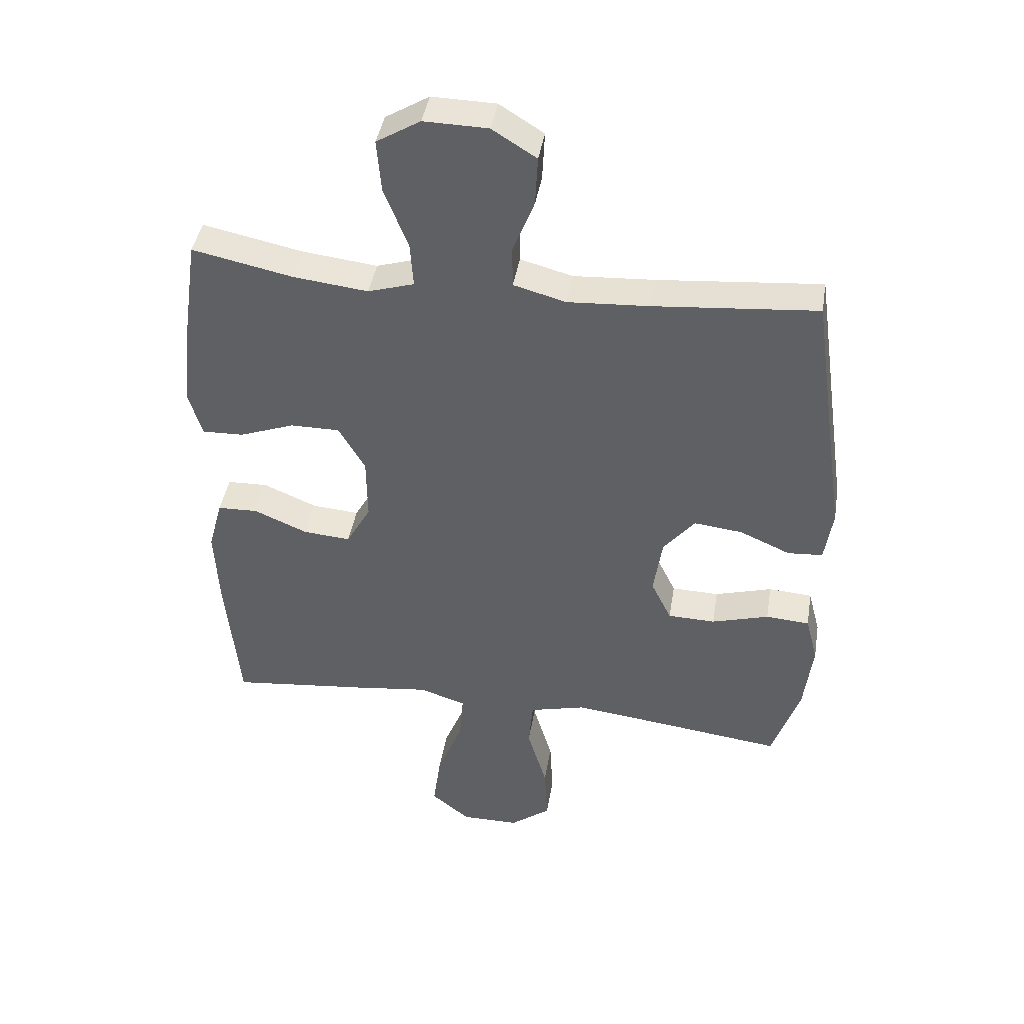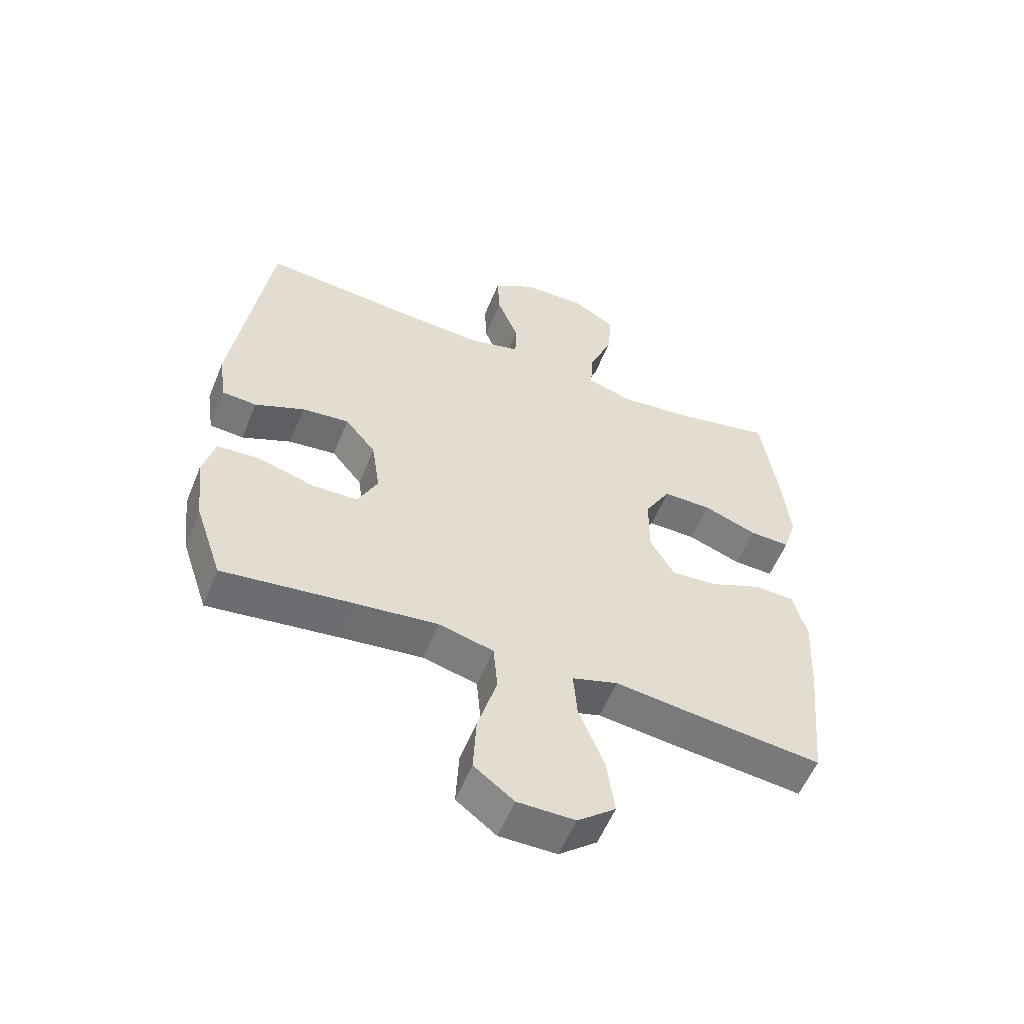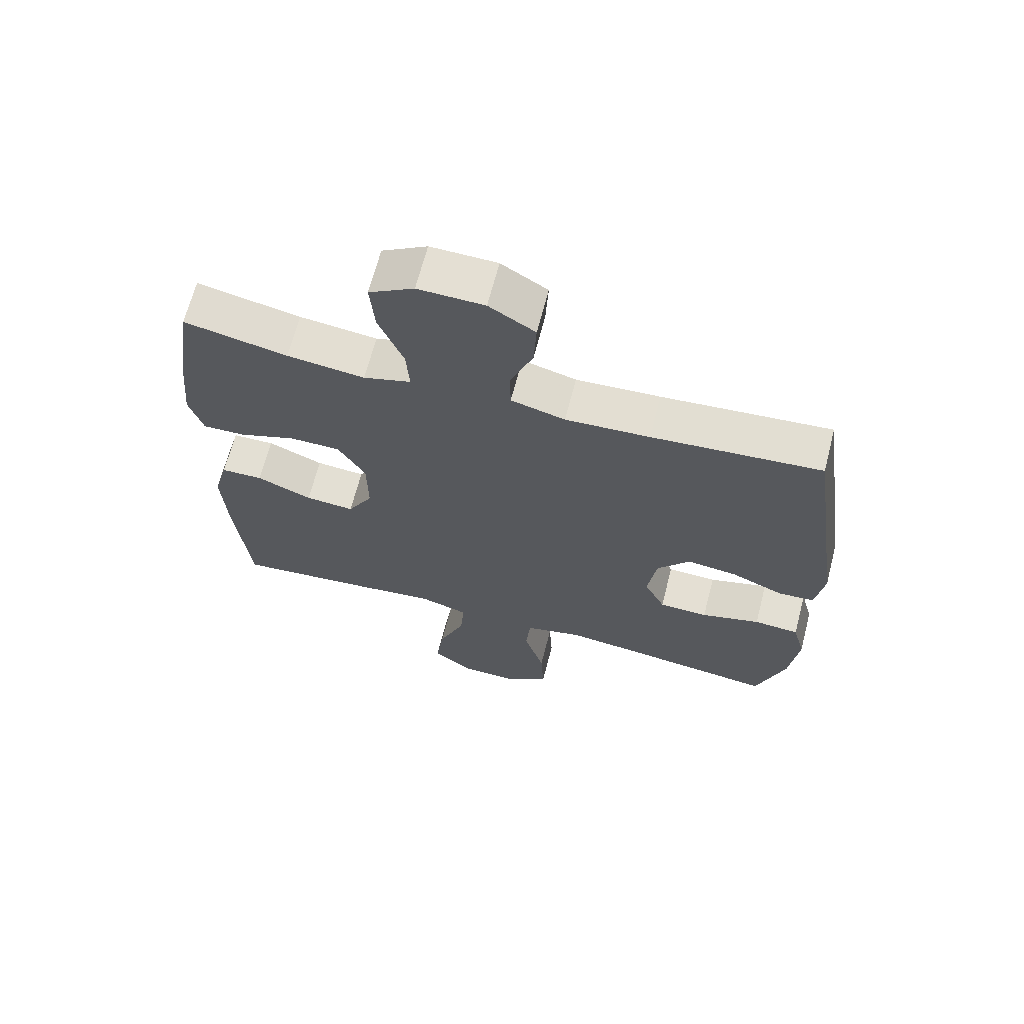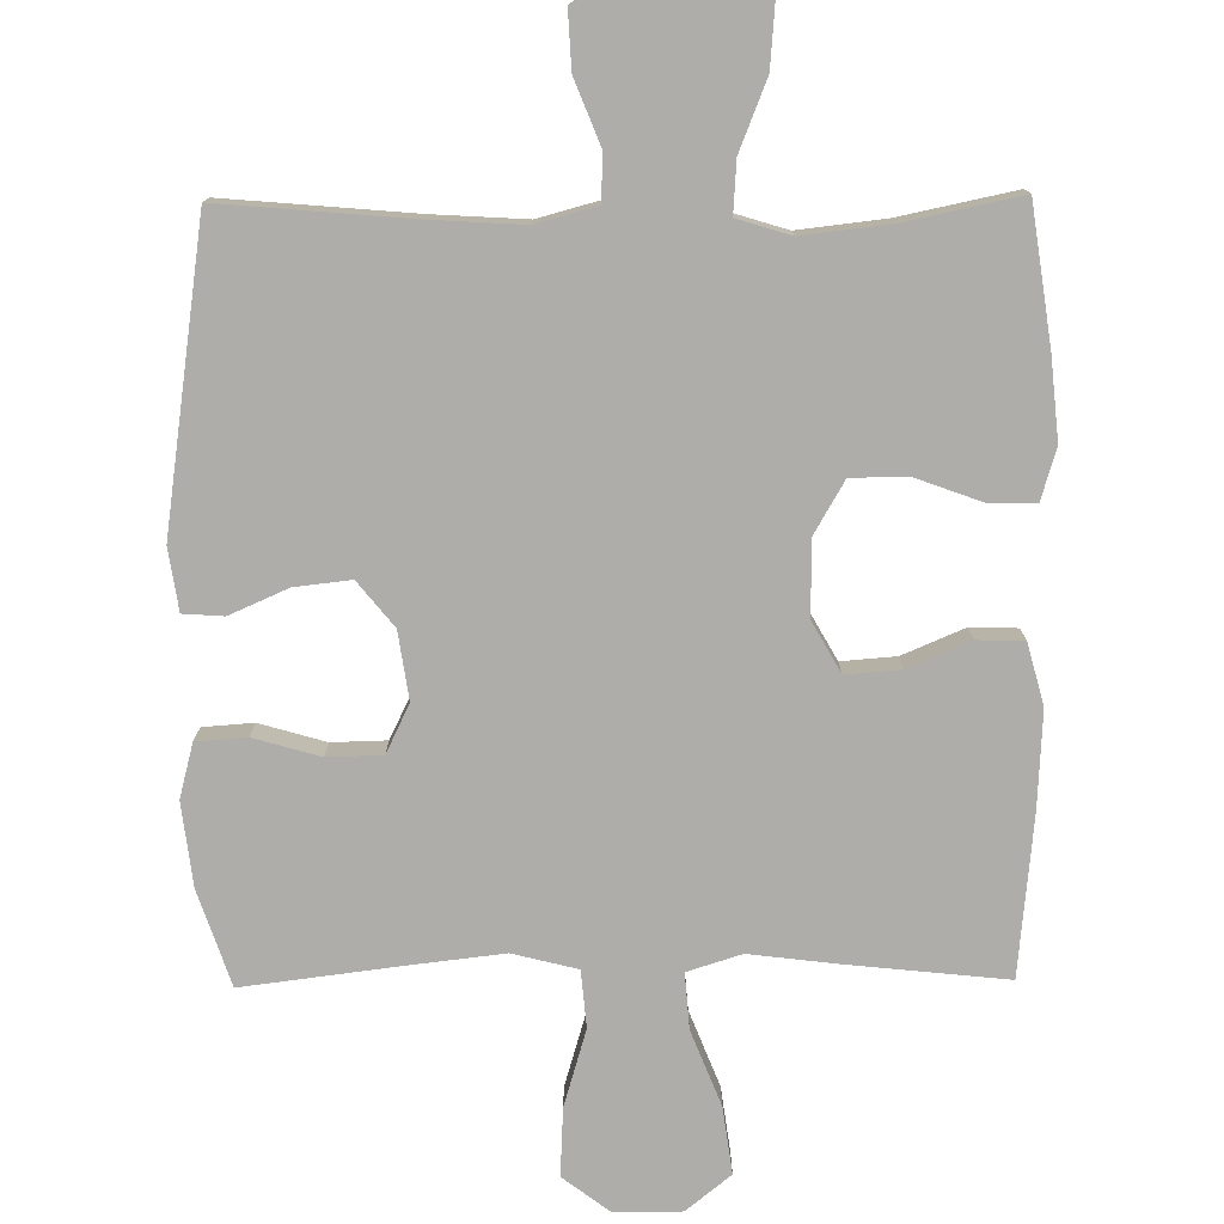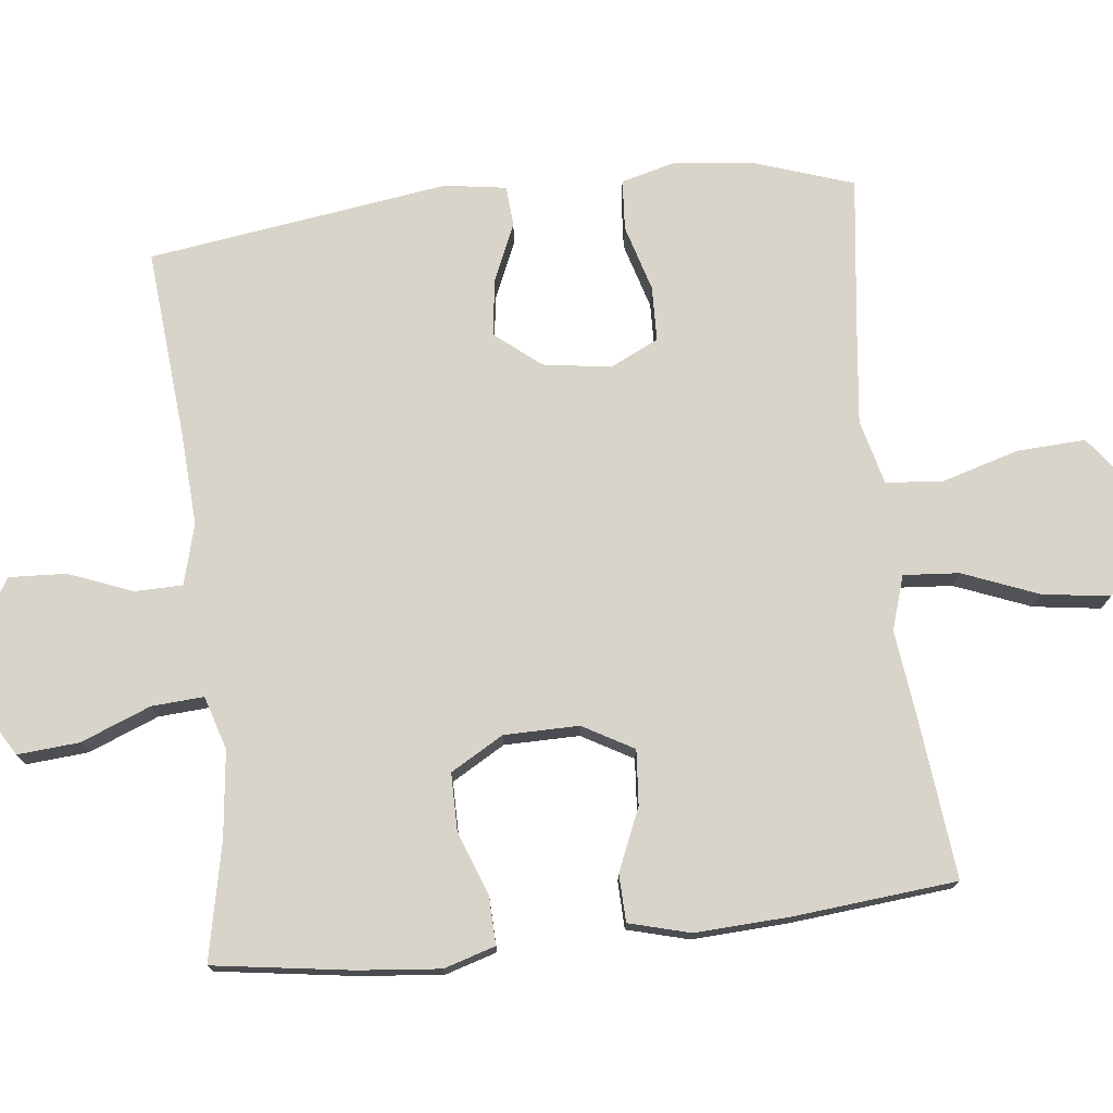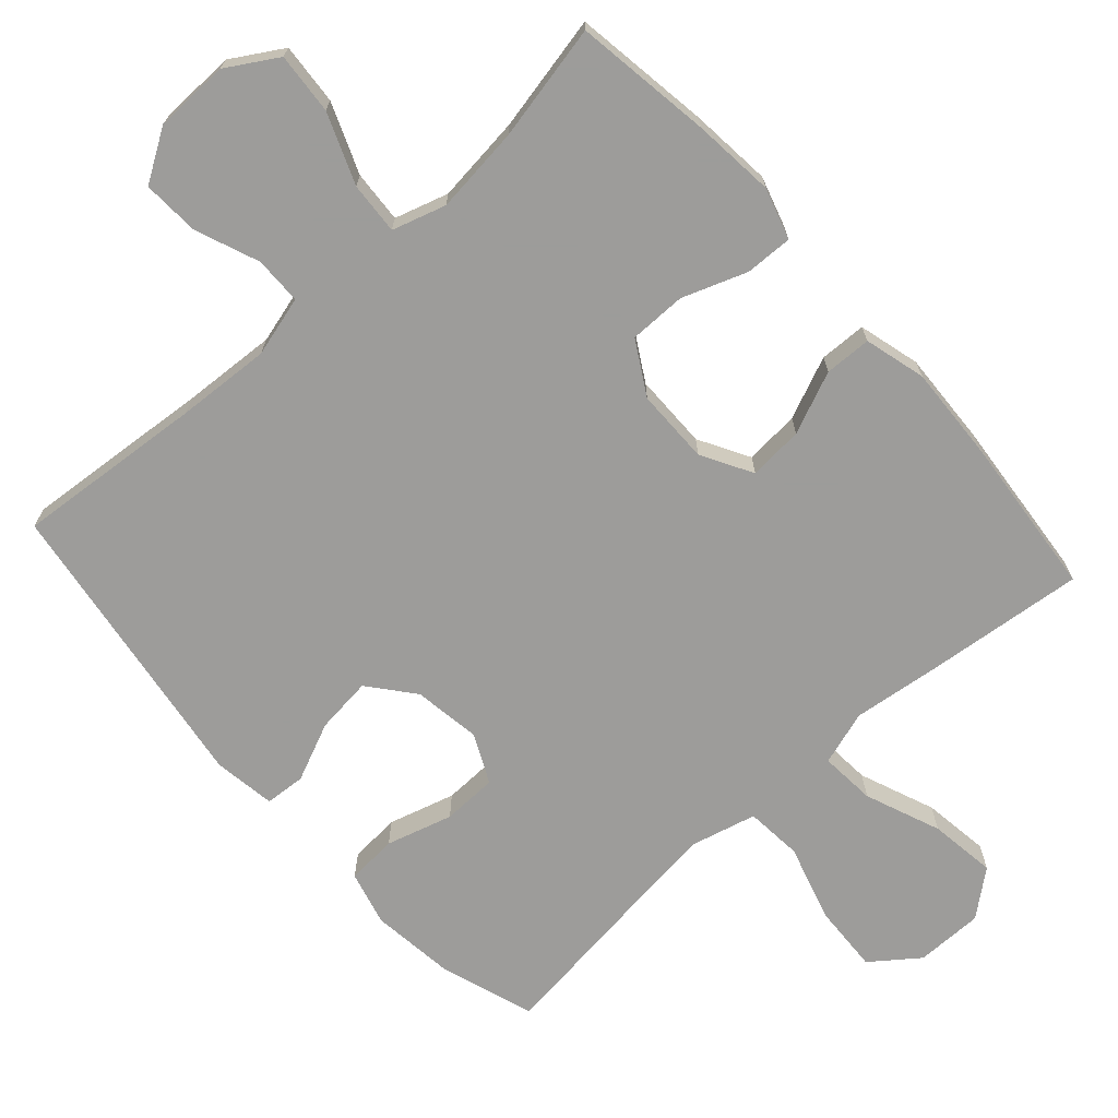
<metadata>
{"format":"obj","ext":"obj","renderer":"f3d","projection":"perspective","resolution":1024,"background":"white","views":[{"elev":42.2,"azim":-170.7,"up":"+Z"},{"elev":-56.3,"azim":-22.0,"up":"+Z"},{"elev":66.8,"azim":-165.5,"up":"+Z"},{"elev":-77.1,"azim":0.6,"up":"+Y"},{"elev":75.0,"azim":83.6,"up":"+Y"},{"elev":-70.0,"azim":41.9,"up":"+Y"}]}
</metadata>
<code>
v -0.5 0.07 -0.5
v -0.545 0.07 -0.366
v -0.559 0.07 -0.249
v -0.539 0.07 -0.173
v -0.468 0.07 -0.168
v -0.375 0.07 -0.195
v -0.298 0.07 -0.193
v -0.265 0.07 -0.125
v -0.279 0.07 -0.03
v -0.33 0.07 0.033
v -0.409 0.07 0.024
v -0.491 0.07 -0.012
v -0.548 0.07 -0.008
v -0.561 0.07 0.079
v -0.5 0.07 0.5
v -0.235 0.07 0.477
v -0.103 0.07 0.469
v -0.018 0.07 0.492
v -0.017 0.07 0.559
v -0.052 0.07 0.648
v -0.056 0.07 0.728
v 0.016 0.07 0.773
v 0.12 0.07 0.775
v 0.191 0.07 0.732
v 0.184 0.07 0.646
v 0.145 0.07 0.548
v 0.14 0.07 0.475
v 0.215 0.07 0.452
v 0.337 0.07 0.466
v 0.5 0.07 0.5
v 0.528 0.07 0.307
v 0.539 0.07 0.192
v 0.517 0.07 0.12
v 0.45 0.07 0.122
v 0.36 0.07 0.155
v 0.28 0.07 0.155
v 0.237 0.07 0.081
v 0.236 0.07 -0.024
v 0.276 0.07 -0.095
v 0.353 0.07 -0.089
v 0.44 0.07 -0.052
v 0.506 0.07 -0.054
v 0.529 0.07 -0.14
v 0.522 0.07 -0.274
v 0.5 0.07 -0.5
v 0.275 0.07 -0.476
v 0.153 0.07 -0.461
v 0.077 0.07 -0.485
v 0.083 0.07 -0.563
v 0.125 0.07 -0.669
v 0.138 0.07 -0.763
v 0.075 0.07 -0.814
v -0.02 0.07 -0.814
v -0.086 0.07 -0.764
v -0.081 0.07 -0.668
v -0.049 0.07 -0.56
v -0.056 0.07 -0.48
v -0.147 0.07 -0.457
v -0.285 0.07 -0.473
v -0.5 0 -0.5
v -0.545 0 -0.366
v -0.559 0 -0.249
v -0.539 0 -0.173
v -0.468 0 -0.168
v -0.375 0 -0.195
v -0.298 0 -0.193
v -0.265 0 -0.125
v -0.279 0 -0.03
v -0.33 0 0.033
v -0.409 0 0.024
v -0.491 0 -0.012
v -0.548 0 -0.008
v -0.561 0 0.079
v -0.5 0 0.5
v -0.235 0 0.477
v -0.103 0 0.469
v -0.018 0 0.492
v -0.017 0 0.559
v -0.052 0 0.648
v -0.056 0 0.728
v 0.016 0 0.773
v 0.12 0 0.775
v 0.191 0 0.732
v 0.184 0 0.646
v 0.145 0 0.548
v 0.14 0 0.475
v 0.215 0 0.452
v 0.337 0 0.466
v 0.5 0 0.5
v 0.528 0 0.307
v 0.539 0 0.192
v 0.517 0 0.12
v 0.45 0 0.122
v 0.36 0 0.155
v 0.28 0 0.155
v 0.237 0 0.081
v 0.236 0 -0.024
v 0.276 0 -0.095
v 0.353 0 -0.089
v 0.44 0 -0.052
v 0.506 0 -0.054
v 0.529 0 -0.14
v 0.522 0 -0.274
v 0.5 0 -0.5
v 0.275 0 -0.476
v 0.153 0 -0.461
v 0.077 0 -0.485
v 0.083 0 -0.563
v 0.125 0 -0.669
v 0.138 0 -0.763
v 0.075 0 -0.814
v -0.02 0 -0.814
v -0.086 0 -0.764
v -0.081 0 -0.668
v -0.049 0 -0.56
v -0.056 0 -0.48
v -0.147 0 -0.457
v -0.285 0 -0.473
f 54 55 56
f 53 54 56
f 52 53 56
f 51 52 56
f 50 51 56
f 49 50 56
f 48 49 56 57
f 47 48 57 58
f 45 46 47
f 44 45 47
f 43 44 47
f 42 43 47
f 41 42 47
f 40 41 47
f 39 40 47 58
f 33 34 35
f 32 33 35
f 31 32 35
f 30 31 35
f 29 30 35
f 28 29 35 36
f 27 28 36 37
f 24 25 26
f 23 24 26
f 22 23 26
f 21 22 26
f 20 21 26
f 19 20 26
f 18 19 26 27
f 27 37 38
f 18 27 38
f 17 18 38
f 14 15 16
f 13 14 16
f 12 13 16
f 11 12 16
f 10 11 16 17
f 4 5 6
f 3 4 6
f 2 3 6
f 1 2 6
f 59 1 6
f 59 6 7
f 58 59 7 8
f 39 58 8 9
f 17 38 39
f 10 17 39
f 9 10 39
f 115 114 113
f 115 113 112
f 115 112 111
f 115 111 110
f 115 110 109
f 115 109 108
f 116 115 108 107
f 117 116 107 106
f 106 105 104
f 106 104 103
f 106 103 102
f 106 102 101
f 106 101 100
f 106 100 99
f 117 106 99 98
f 94 93 92
f 94 92 91
f 94 91 90
f 94 90 89
f 94 89 88
f 95 94 88 87
f 96 95 87 86
f 85 84 83
f 85 83 82
f 85 82 81
f 85 81 80
f 85 80 79
f 85 79 78
f 86 85 78 77
f 97 96 86
f 97 86 77
f 97 77 76
f 75 74 73
f 75 73 72
f 75 72 71
f 75 71 70
f 76 75 70 69
f 65 64 63
f 65 63 62
f 65 62 61
f 65 61 60
f 65 60 118
f 66 65 118
f 67 66 118 117
f 68 67 117 98
f 98 97 76
f 98 76 69
f 98 69 68
f 1 60 61 2
f 2 61 62 3
f 3 62 63 4
f 4 63 64 5
f 5 64 65 6
f 6 65 66 7
f 7 66 67 8
f 8 67 68 9
f 9 68 69 10
f 10 69 70 11
f 11 70 71 12
f 12 71 72 13
f 13 72 73 14
f 14 73 74 15
f 15 74 75 16
f 16 75 76 17
f 17 76 77 18
f 18 77 78 19
f 19 78 79 20
f 20 79 80 21
f 21 80 81 22
f 22 81 82 23
f 23 82 83 24
f 24 83 84 25
f 25 84 85 26
f 26 85 86 27
f 27 86 87 28
f 28 87 88 29
f 29 88 89 30
f 30 89 90 31
f 31 90 91 32
f 32 91 92 33
f 33 92 93 34
f 34 93 94 35
f 35 94 95 36
f 36 95 96 37
f 37 96 97 38
f 38 97 98 39
f 39 98 99 40
f 40 99 100 41
f 41 100 101 42
f 42 101 102 43
f 43 102 103 44
f 44 103 104 45
f 45 104 105 46
f 46 105 106 47
f 47 106 107 48
f 48 107 108 49
f 49 108 109 50
f 50 109 110 51
f 51 110 111 52
f 52 111 112 53
f 53 112 113 54
f 54 113 114 55
f 55 114 115 56
f 56 115 116 57
f 57 116 117 58
f 58 117 118 59
f 59 118 60 1

</code>
